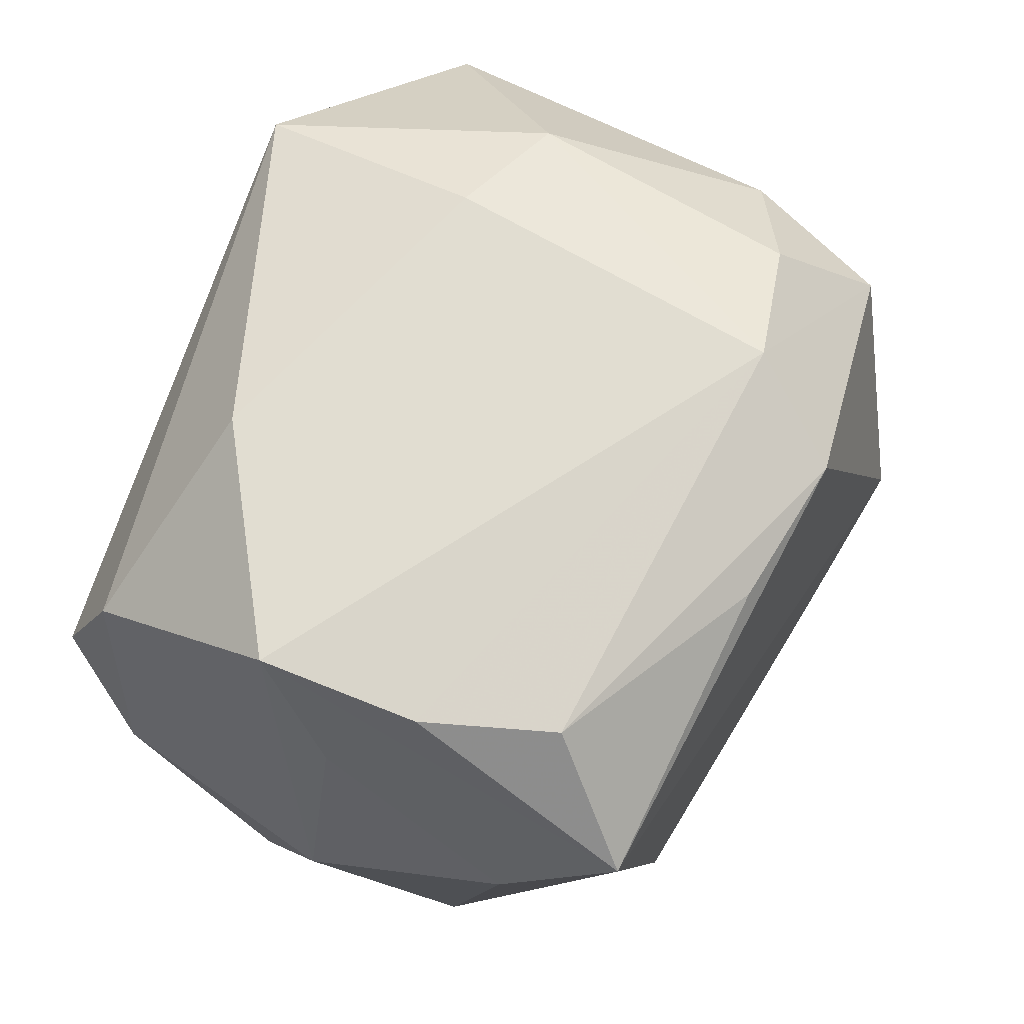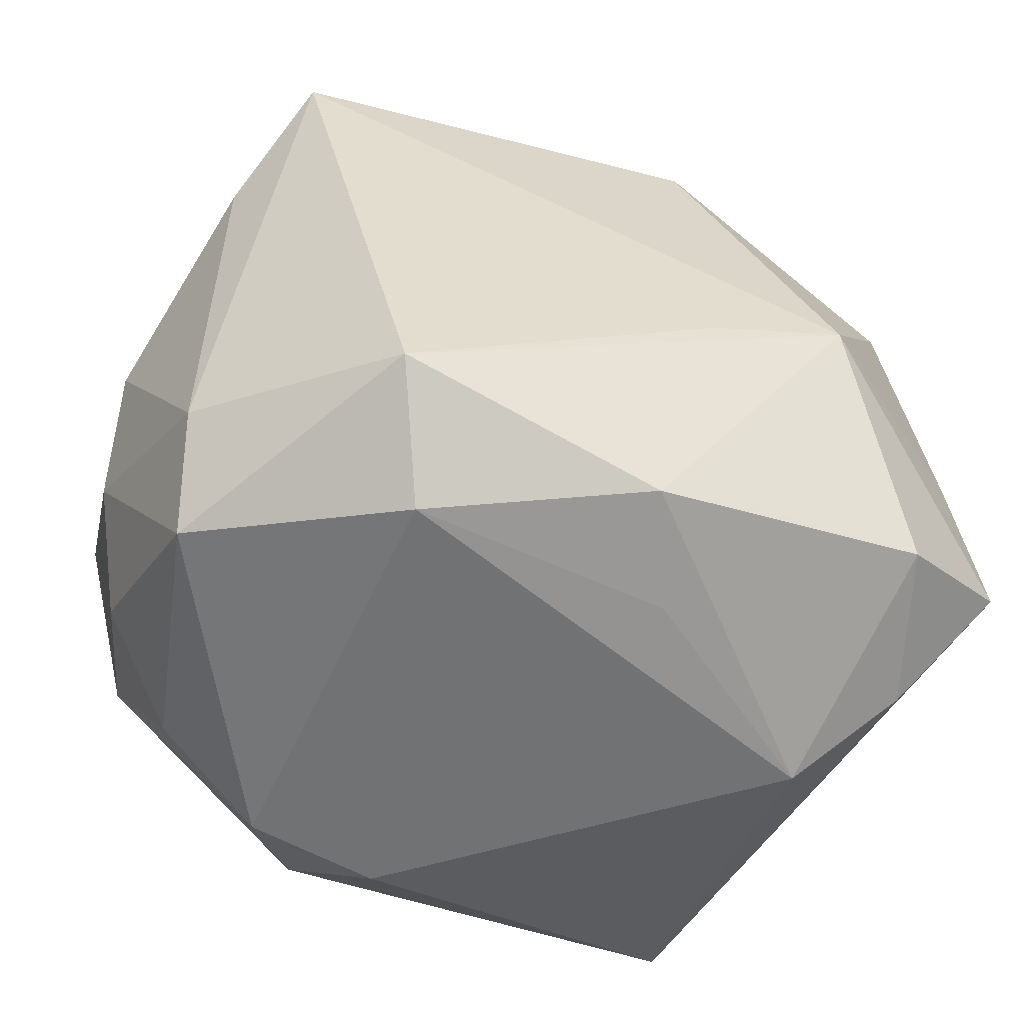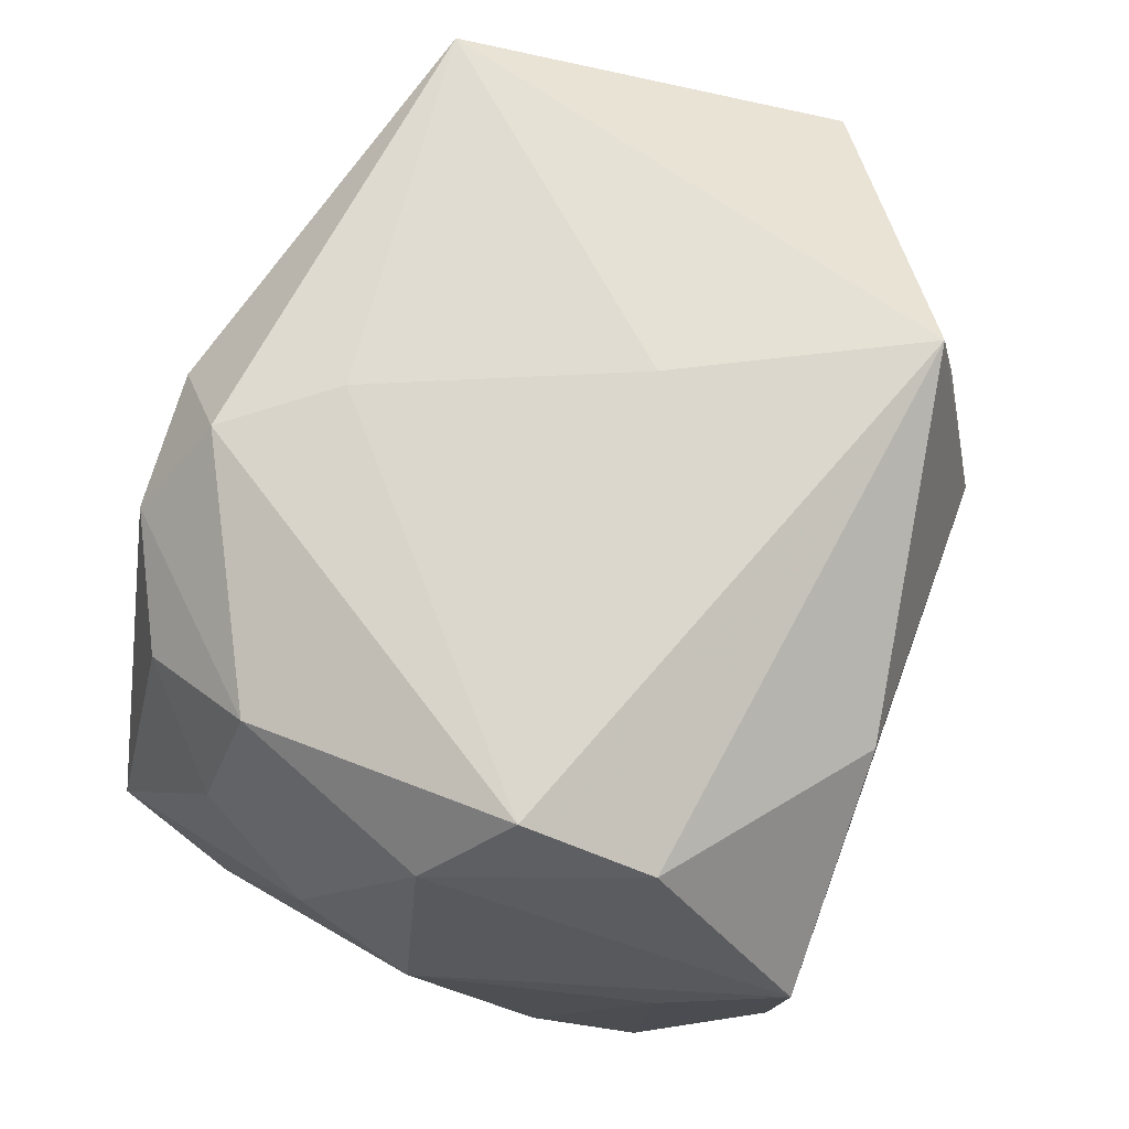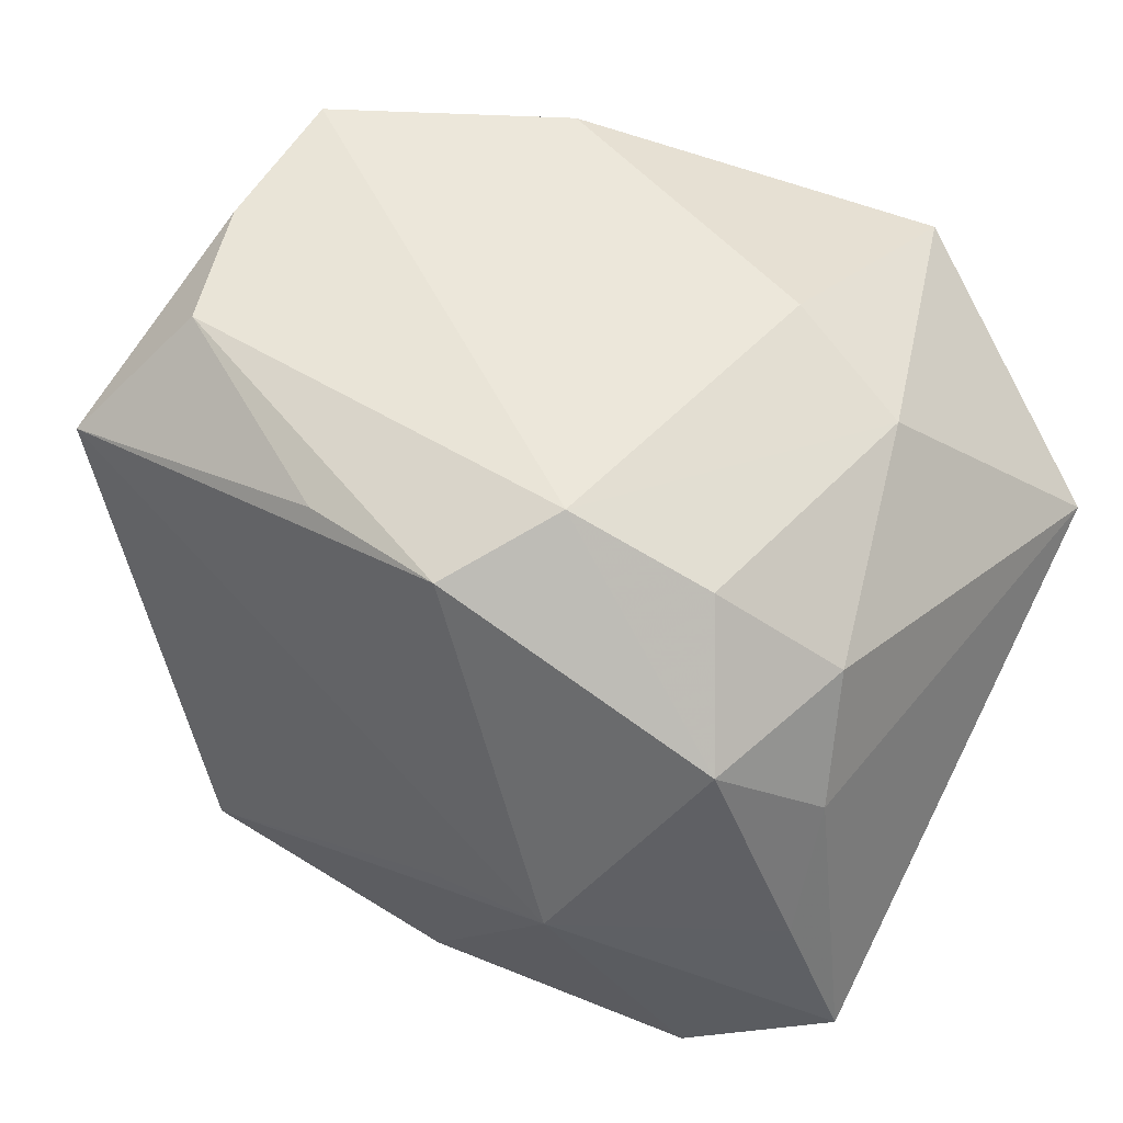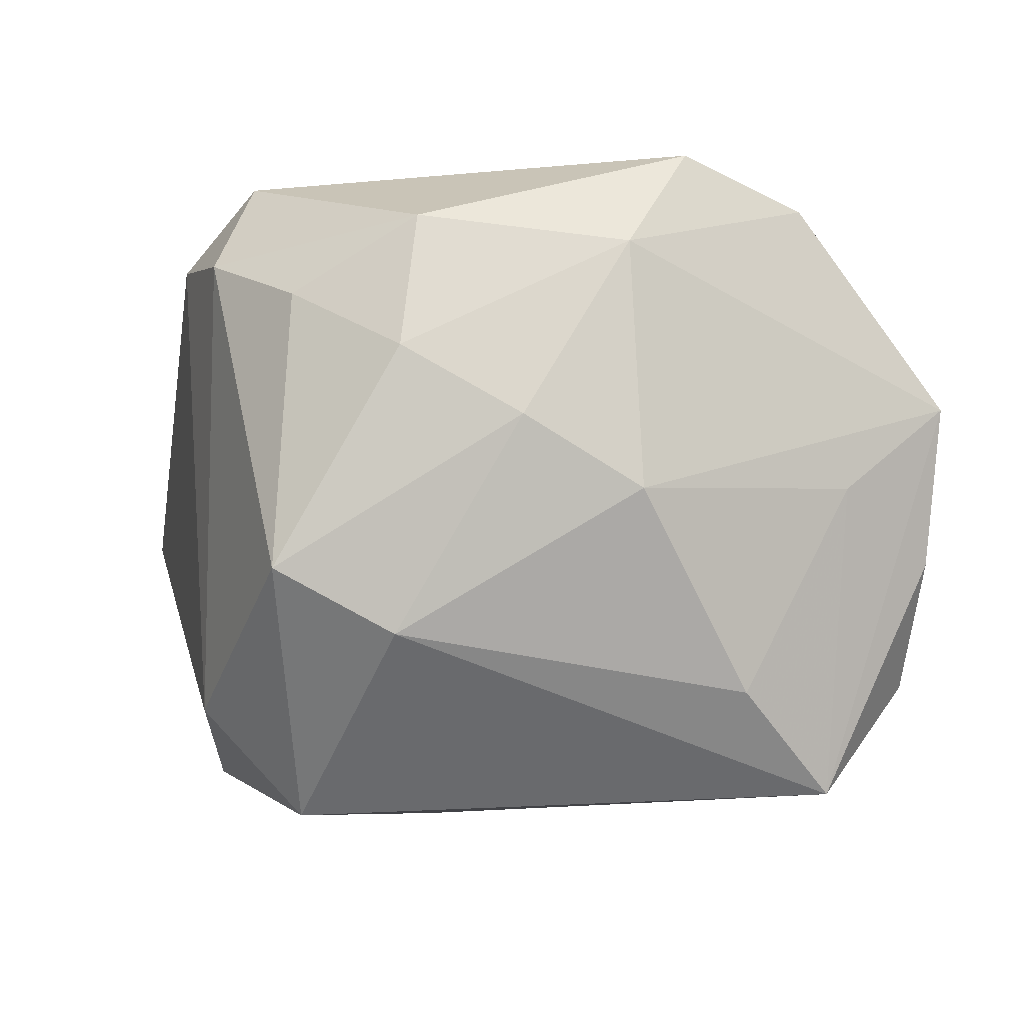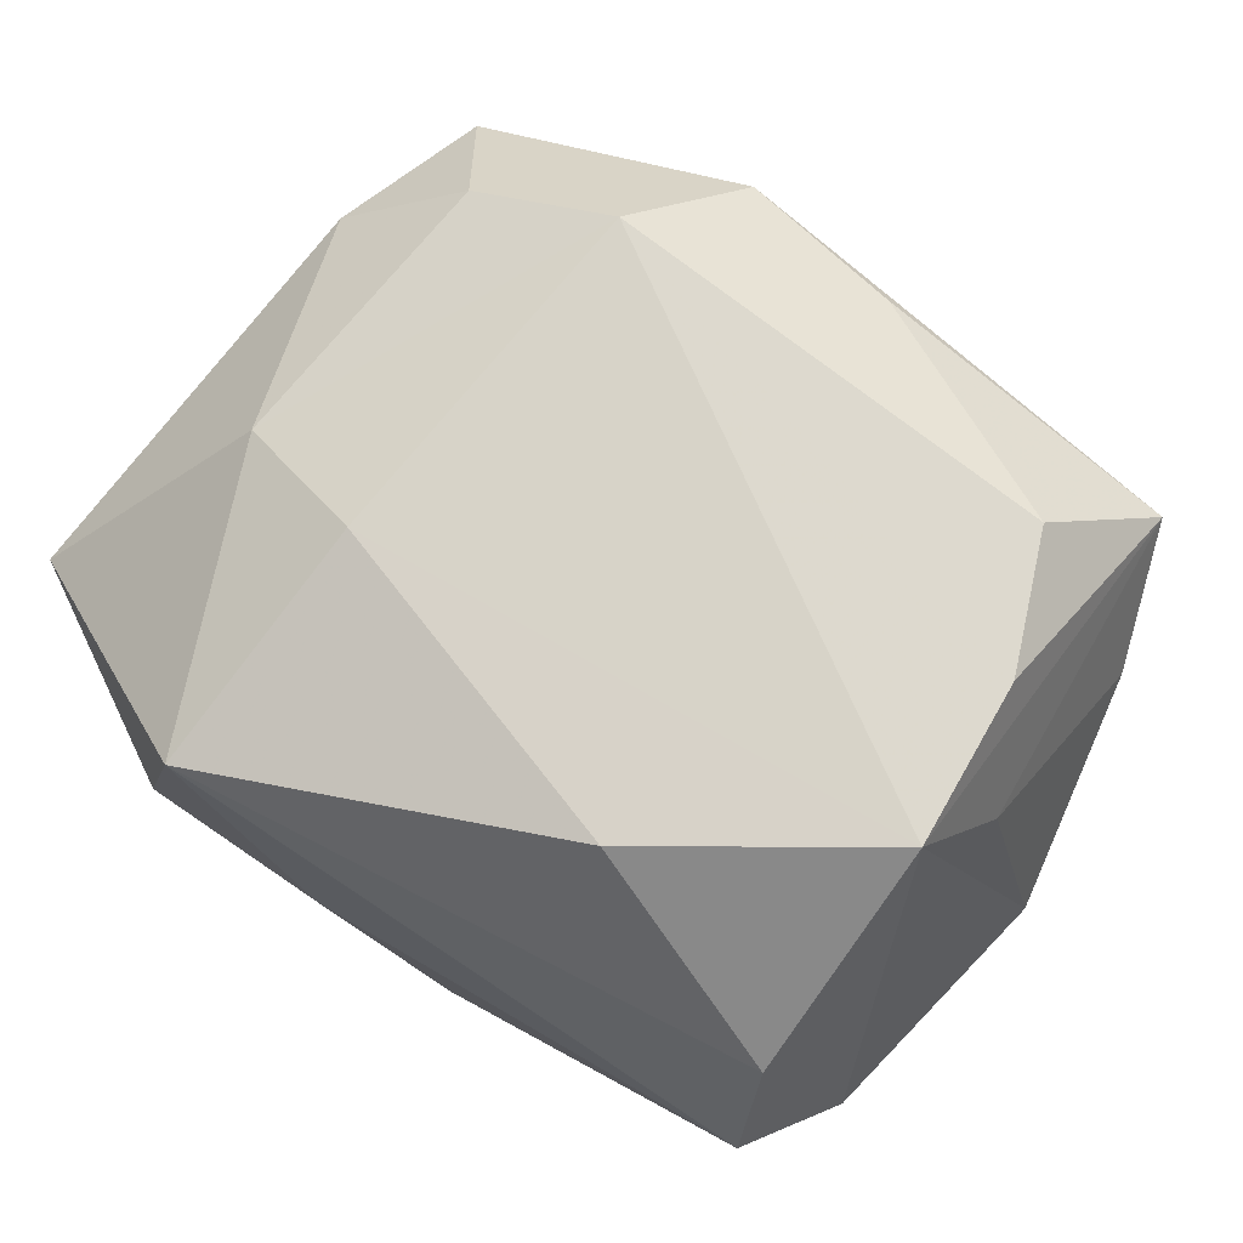
<metadata>
{"format":"obj","ext":"obj","renderer":"f3d","projection":"perspective","resolution":1024,"background":"white","views":[{"elev":70.8,"azim":-67.6,"up":"+Z"},{"elev":-55.5,"azim":-26.2,"up":"+Z"},{"elev":72.0,"azim":-67.9,"up":"+Y"},{"elev":49.2,"azim":31.0,"up":"+Z"},{"elev":2.7,"azim":-103.3,"up":"+Y"},{"elev":75.3,"azim":-148.6,"up":"+Z"}]}
</metadata>
<code>
v 0.02316 -0.009649 0.01346
v 0.003502 -0.02056 0.01995
v -0.006536 0.02039 -0.01854
v -0.01849 0.0132 -0.01781
v -0.01606 -0.01906 -0.01703
v -0.01868 -0.01184 0.02158
v -0.008276 0.0141 0.02232
v -0.02375 -0.0177 0.01471
v 0.02128 0.01992 -0.01544
v -0.02621 -0.0109 0.008609
v 0.003679 -0.02277 -0.004699
v 0.02787 0.01401 0.007087
v 0.02787 -0.01565 -0.01127
v -0.005747 -0.01898 0.01927
v 0.0231 -0.009925 -0.01783
v -0.02502 0.01627 0.001533
v -0.01226 -0.01281 -0.0226
v 0.008738 -0.01907 -0.01774
v -0.02094 0.01789 -0.01054
v 0.01329 0.02139 0.01772
v 0.0191 0.004276 0.01863
v 0.00808 -0.01444 0.02267
v -0.002536 0.01511 -0.0226
v 0.004612 -0.01219 -0.02159
v 0.01936 -0.01915 -0.01556
v 0.01789 -0.004562 -0.0226
v -0.02539 -0.006948 -0.0128
v 0.02483 -0.01701 -0.001843
v 0.01253 -0.02426 -0.001239
v 0.005234 0.02211 0.003579
v -0.01105 0.01515 -0.0217
v -0.02136 0.02177 0.006143
v -0.02146 -0.003715 0.02217
v -0.001728 0.02119 -0.01231
v 0.02012 -0.0188 0.01187
v 0.01118 0.006797 0.02196
v -0.02414 0.01005 -0.01222
v -0.02173 0.006095 0.02299
v -0.02372 -0.00306 -0.01979
v 0.0009674 -0.0188 -0.01995
v -0.02718 0.00599 -0.005493
v -0.0283 0.001618 0.001505
v 0.01645 -0.01281 0.01918
v 0.02462 -0.01358 0.006187
v -0.02059 0.01849 0.01384
v -0.02425 0.001294 0.01577
f 9 12 13
f 22 38 33
f 27 39 5
f 5 39 17
f 17 39 31
f 23 9 26
f 23 17 31
f 26 17 23
f 15 9 13
f 26 9 15
f 46 38 42
f 8 27 5
f 8 33 38
f 38 46 8
f 7 45 38
f 13 29 25
f 29 18 25
f 25 15 13
f 26 15 25
f 5 17 40
f 40 29 5
f 40 18 29
f 26 25 40
f 40 25 18
f 28 29 13
f 28 35 29
f 22 33 6
f 33 8 6
f 5 29 11
f 11 8 5
f 29 8 11
f 42 27 10
f 27 8 10
f 10 46 42
f 10 8 46
f 3 19 32
f 31 19 3
f 3 23 31
f 9 23 3
f 20 9 30
f 12 9 20
f 30 32 20
f 45 7 20
f 20 32 45
f 22 35 43
f 43 35 1
f 24 17 26
f 26 40 24
f 24 40 17
f 1 35 44
f 35 28 44
f 44 28 13
f 13 12 44
f 12 1 44
f 22 6 2
f 2 8 29
f 2 35 22
f 29 35 2
f 31 39 4
f 4 19 31
f 41 27 42
f 39 27 41
f 34 32 30
f 34 3 32
f 30 9 34
f 9 3 34
f 12 20 21
f 21 1 12
f 21 43 1
f 22 43 21
f 14 6 8
f 8 2 14
f 14 2 6
f 37 4 39
f 19 4 37
f 39 41 37
f 32 19 16
f 16 41 42
f 19 37 16
f 16 37 41
f 45 32 16
f 42 38 16
f 38 45 16
f 36 20 7
f 36 21 20
f 22 21 36
f 36 38 22
f 36 7 38

</code>
